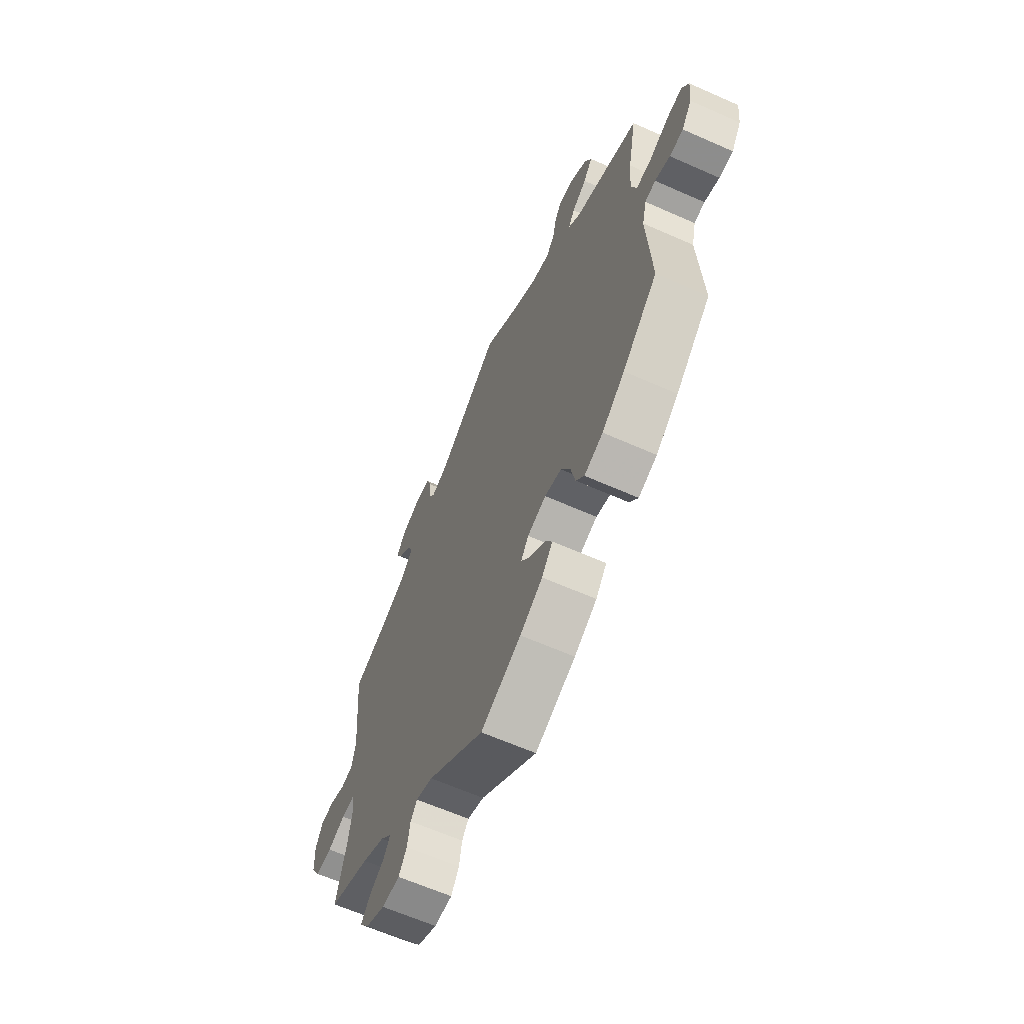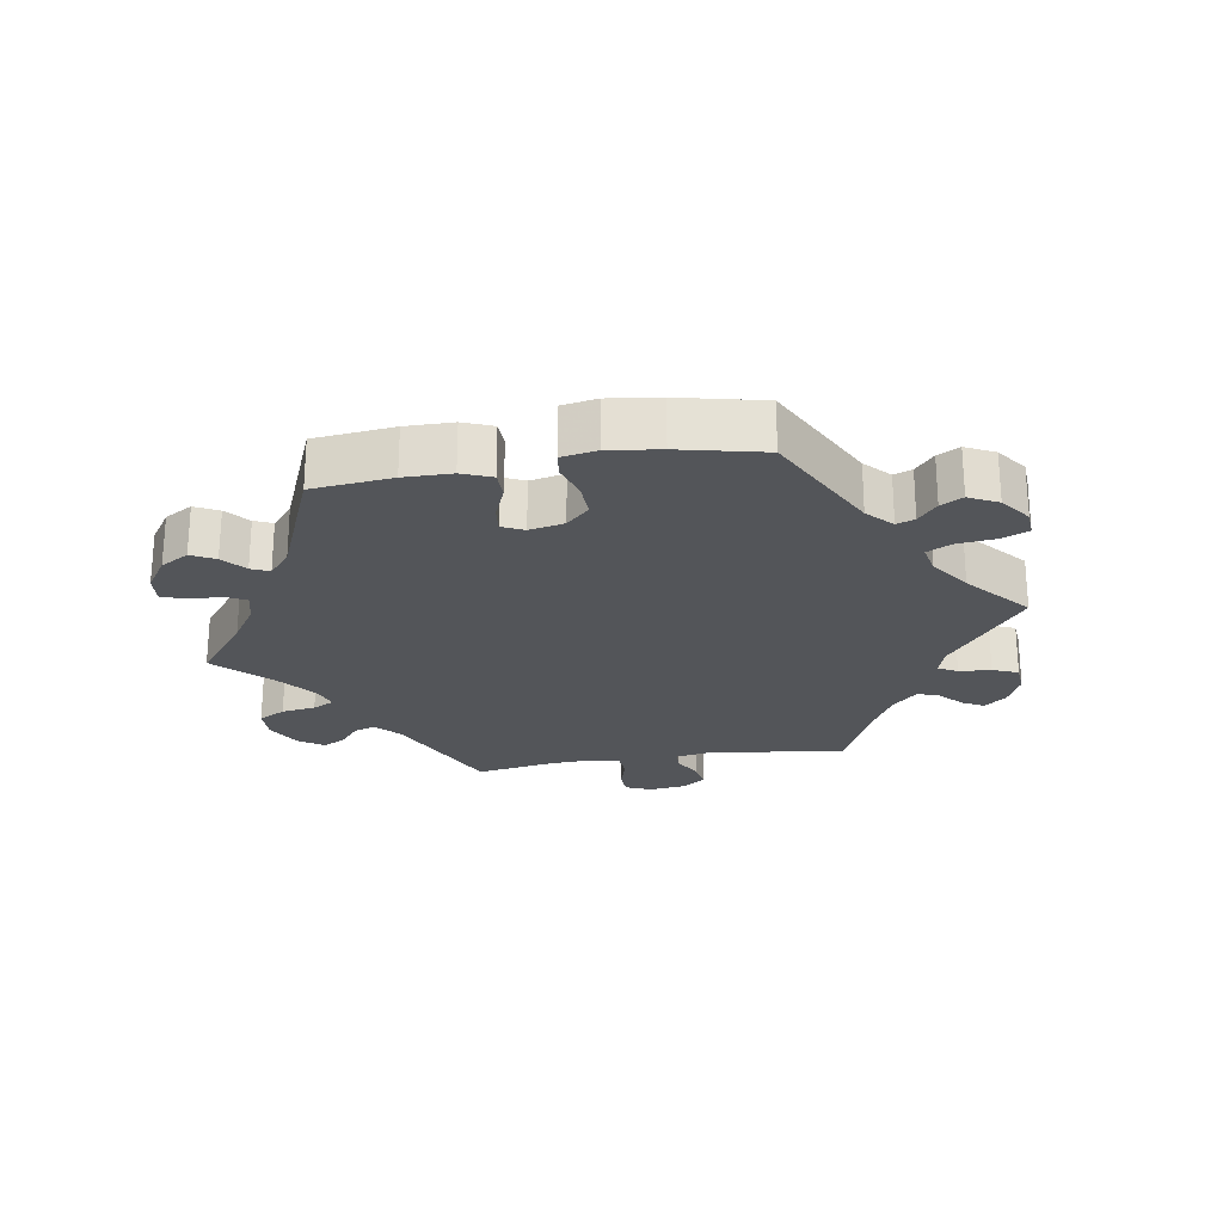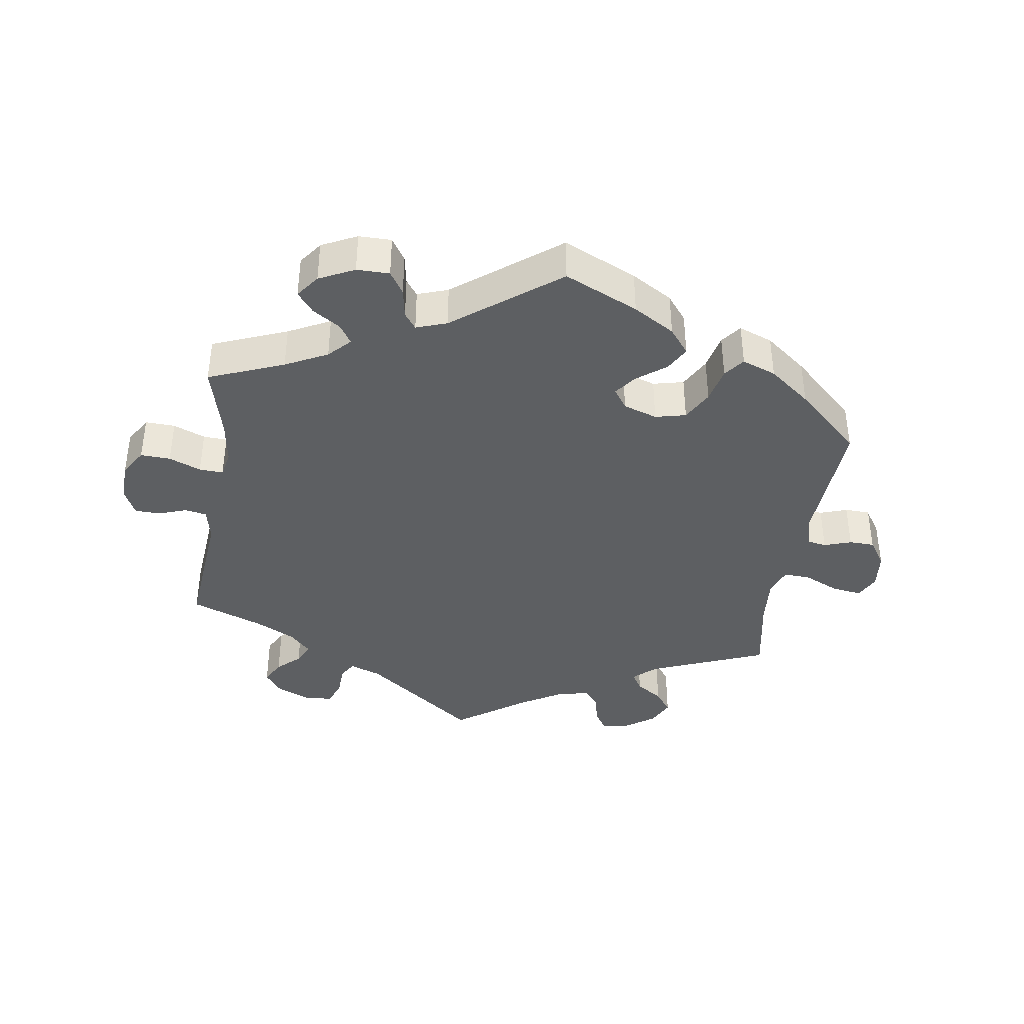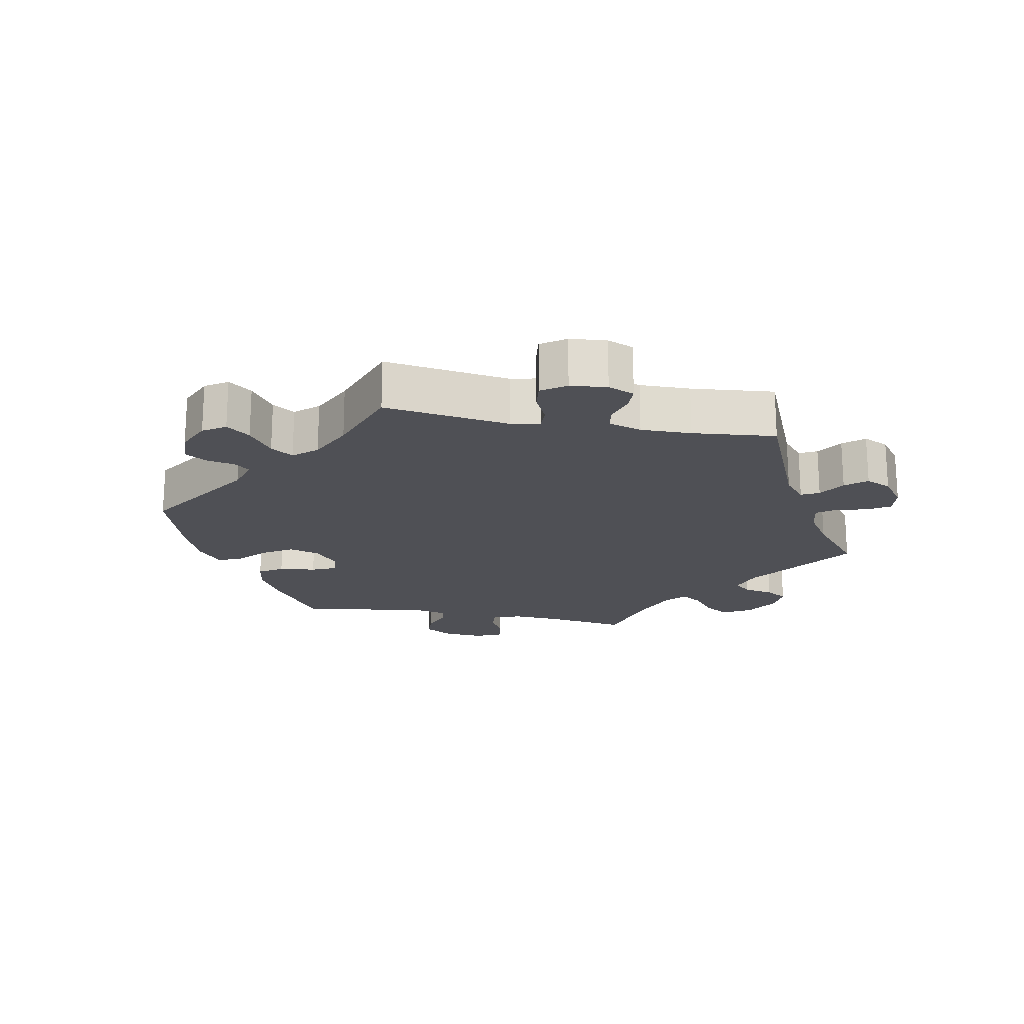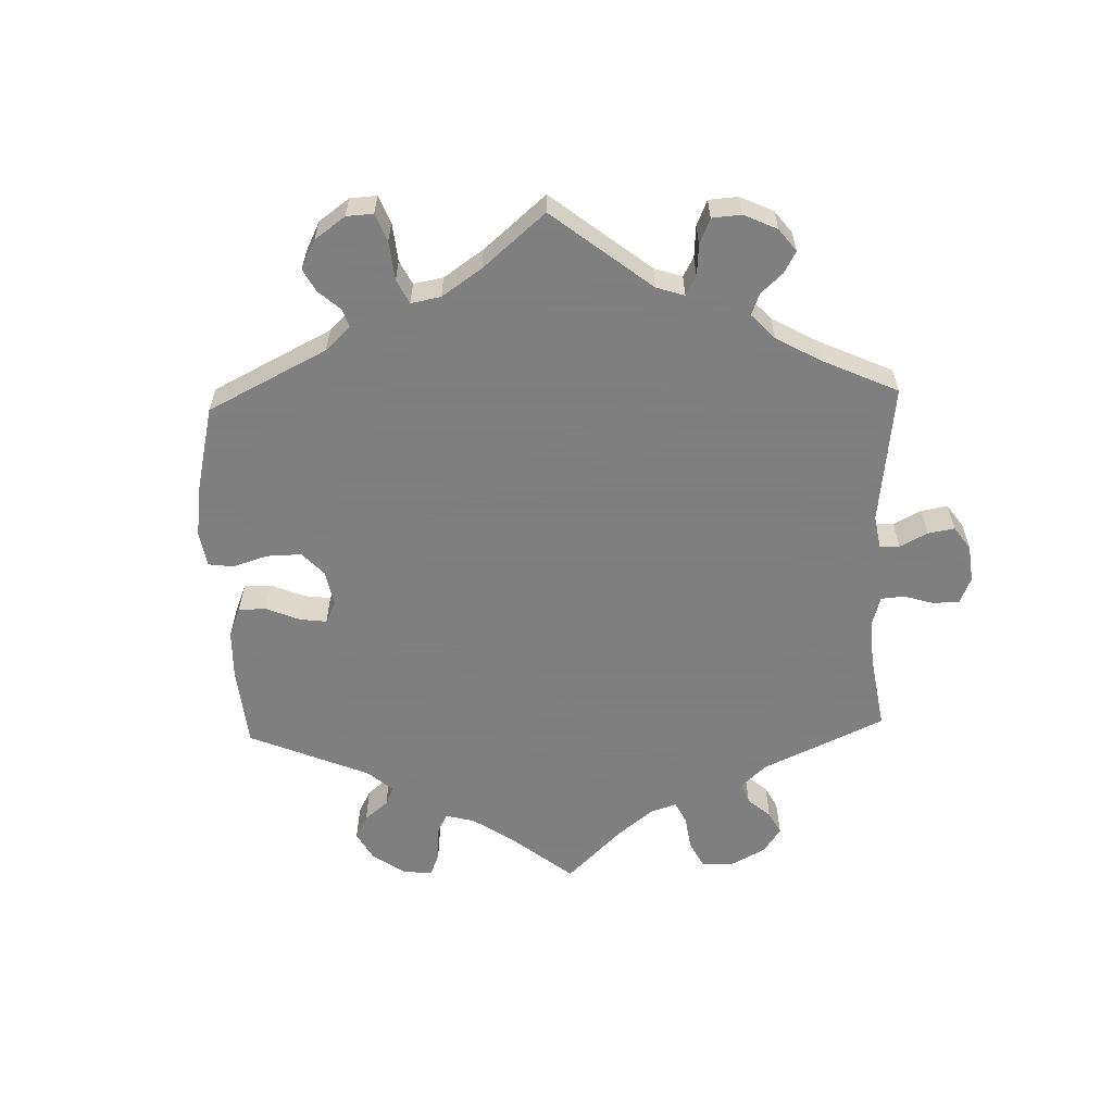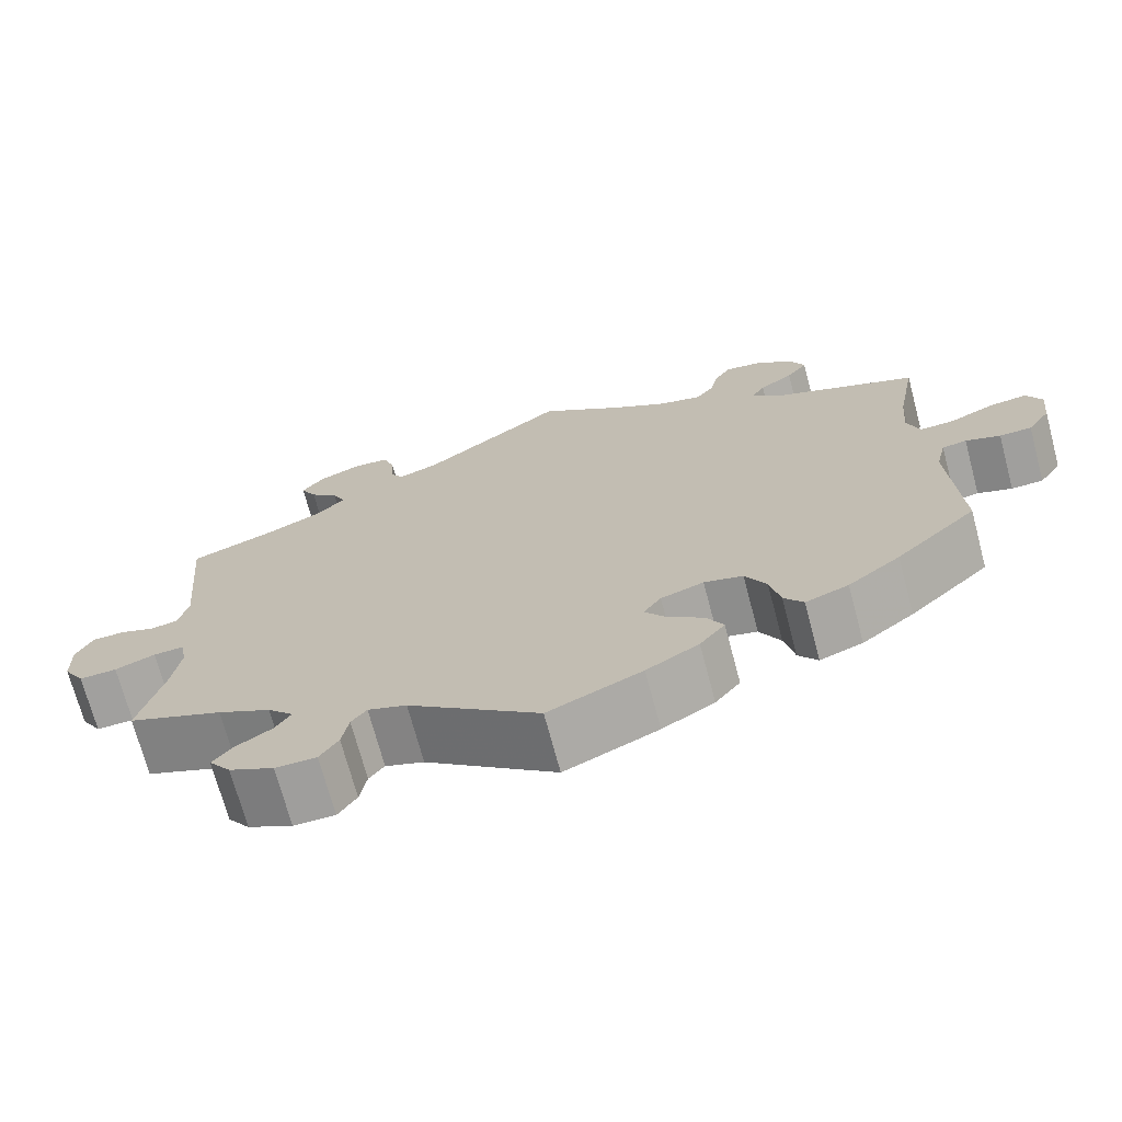
<metadata>
{"format":"obj","ext":"obj","renderer":"f3d","projection":"perspective","resolution":1024,"background":"white","views":[{"elev":-63.1,"azim":-114.2,"up":"+Z"},{"elev":-24.2,"azim":-140.5,"up":"+Y"},{"elev":-39.5,"azim":171.3,"up":"+Y"},{"elev":-19.4,"azim":-40.9,"up":"+Y"},{"elev":-59.9,"azim":-58.2,"up":"+Y"},{"elev":-70.9,"azim":-165.1,"up":"+Z"}]}
</metadata>
<code>
v -0.11 0.07 -0.528
v -0.172 0.07 -0.491
v -0.202 0.07 -0.453
v -0.182 0.07 -0.417
v -0.138 0.07 -0.383
v -0.114 0.07 -0.351
v -0.135 0.07 -0.321
v -0.186 0.07 -0.304
v -0.232 0.07 -0.315
v -0.257 0.07 -0.361
v -0.269 0.07 -0.415
v -0.292 0.07 -0.445
v -0.343 0.07 -0.426
v -0.405 0.07 -0.378
v -0.501 0.07 -0.289
v -0.49 0.07 -0.09
v -0.502 0.07 -0.04
v -0.531 0.07 -0.035
v -0.572 0.07 -0.049
v -0.61 0.07 -0.048
v -0.637 0.07 -0.007
v -0.643 0.07 0.049
v -0.625 0.07 0.085
v -0.581 0.07 0.079
v -0.527 0.07 0.055
v -0.487 0.07 0.053
v -0.472 0.07 0.096
v -0.478 0.07 0.168
v -0.501 0.07 0.289
v -0.325 0.07 0.36
v -0.292 0.07 0.39
v -0.309 0.07 0.418
v -0.349 0.07 0.445
v -0.374 0.07 0.478
v -0.355 0.07 0.518
v -0.31 0.07 0.55
v -0.268 0.07 0.556
v -0.249 0.07 0.525
v -0.239 0.07 0.481
v -0.217 0.07 0.454
v -0.167 0.07 0.466
v -0.102 0.07 0.505
v 0 0.07 0.578
v 0.169 0.07 0.451
v 0.216 0.07 0.434
v 0.232 0.07 0.459
v 0.234 0.07 0.506
v 0.248 0.07 0.544
v 0.29 0.07 0.548
v 0.341 0.07 0.526
v 0.367 0.07 0.492
v 0.348 0.07 0.457
v 0.314 0.07 0.425
v 0.299 0.07 0.393
v 0.331 0.07 0.36
v 0.391 0.07 0.33
v 0.5 0.07 0.289
v 0.482 0.07 0.09
v 0.493 0.07 0.04
v 0.526 0.07 0.034
v 0.568 0.07 0.049
v 0.606 0.07 0.048
v 0.626 0.07 0.007
v 0.624 0.07 -0.052
v 0.599 0.07 -0.093
v 0.554 0.07 -0.091
v 0.506 0.07 -0.072
v 0.47 0.07 -0.07
v 0.462 0.07 -0.11
v 0.472 0.07 -0.177
v 0.501 0.07 -0.289
v 0.388 0.07 -0.334
v 0.325 0.07 -0.366
v 0.294 0.07 -0.398
v 0.313 0.07 -0.427
v 0.355 0.07 -0.454
v 0.379 0.07 -0.484
v 0.353 0.07 -0.519
v 0.3 0.07 -0.545
v 0.251 0.07 -0.545
v 0.229 0.07 -0.511
v 0.221 0.07 -0.466
v 0.203 0.07 -0.442
v 0.157 0.07 -0.458
v 0.001 0.07 -0.578
v -0.11 0 -0.528
v -0.172 0 -0.491
v -0.202 0 -0.453
v -0.182 0 -0.417
v -0.138 0 -0.383
v -0.114 0 -0.351
v -0.135 0 -0.321
v -0.186 0 -0.304
v -0.232 0 -0.315
v -0.257 0 -0.361
v -0.269 0 -0.415
v -0.292 0 -0.445
v -0.343 0 -0.426
v -0.405 0 -0.378
v -0.501 0 -0.289
v -0.49 0 -0.09
v -0.502 0 -0.04
v -0.531 0 -0.035
v -0.572 0 -0.049
v -0.61 0 -0.048
v -0.637 0 -0.007
v -0.643 0 0.049
v -0.625 0 0.085
v -0.581 0 0.079
v -0.527 0 0.055
v -0.487 0 0.053
v -0.472 0 0.096
v -0.478 0 0.168
v -0.501 0 0.289
v -0.325 0 0.36
v -0.292 0 0.39
v -0.309 0 0.418
v -0.349 0 0.445
v -0.374 0 0.478
v -0.355 0 0.518
v -0.31 0 0.55
v -0.268 0 0.556
v -0.249 0 0.525
v -0.239 0 0.481
v -0.217 0 0.454
v -0.167 0 0.466
v -0.102 0 0.505
v 0 0 0.578
v 0.169 0 0.451
v 0.216 0 0.434
v 0.232 0 0.459
v 0.234 0 0.506
v 0.248 0 0.544
v 0.29 0 0.548
v 0.341 0 0.526
v 0.367 0 0.492
v 0.348 0 0.457
v 0.314 0 0.425
v 0.299 0 0.393
v 0.331 0 0.36
v 0.391 0 0.33
v 0.5 0 0.289
v 0.482 0 0.09
v 0.493 0 0.04
v 0.526 0 0.034
v 0.568 0 0.049
v 0.606 0 0.048
v 0.626 0 0.007
v 0.624 0 -0.052
v 0.599 0 -0.093
v 0.554 0 -0.091
v 0.506 0 -0.072
v 0.47 0 -0.07
v 0.462 0 -0.11
v 0.472 0 -0.177
v 0.501 0 -0.289
v 0.388 0 -0.334
v 0.325 0 -0.366
v 0.294 0 -0.398
v 0.313 0 -0.427
v 0.355 0 -0.454
v 0.379 0 -0.484
v 0.353 0 -0.519
v 0.3 0 -0.545
v 0.251 0 -0.545
v 0.229 0 -0.511
v 0.221 0 -0.466
v 0.203 0 -0.442
v 0.157 0 -0.458
v 0.001 0 -0.578
f 84 85 1 2
f 83 84 2 3
f 79 80 81 82
f 79 82 83
f 78 79 83
f 75 76 77 78
f 74 75 78 83
f 73 74 83 3
f 70 71 72
f 69 70 72 73
f 68 69 73 3
f 64 65 66 67
f 64 67 68
f 63 64 68
f 60 61 62 63
f 59 60 63 68
f 58 59 68 3
f 56 57 58
f 55 56 58
f 54 55 58
f 50 51 52 53
f 50 53 54
f 49 50 54
f 46 47 48 49
f 45 46 49 54
f 44 45 54 58
f 42 43 44 58
f 36 37 38 39
f 36 39 40
f 35 36 40
f 32 33 34 35
f 31 32 35 40
f 30 31 40 41
f 28 29 30
f 27 28 30 41
f 22 23 24 25
f 22 25 26
f 21 22 26
f 18 19 20 21
f 17 18 21 26
f 16 17 26 27
f 10 11 12 13
f 9 10 13 14
f 58 3 4 5
f 58 5 6
f 42 58 6 7
f 41 42 7 8
f 27 41 8 9
f 15 16 27
f 9 14 15 27
f 87 86 170 169
f 88 87 169 168
f 167 166 165 164
f 168 167 164
f 168 164 163
f 163 162 161 160
f 168 163 160 159
f 88 168 159 158
f 157 156 155
f 158 157 155 154
f 88 158 154 153
f 152 151 150 149
f 153 152 149
f 153 149 148
f 148 147 146 145
f 153 148 145 144
f 88 153 144 143
f 143 142 141
f 143 141 140
f 143 140 139
f 138 137 136 135
f 139 138 135
f 139 135 134
f 134 133 132 131
f 139 134 131 130
f 143 139 130 129
f 143 129 128 127
f 124 123 122 121
f 125 124 121
f 125 121 120
f 120 119 118 117
f 125 120 117 116
f 126 125 116 115
f 115 114 113
f 126 115 113 112
f 110 109 108 107
f 111 110 107
f 111 107 106
f 106 105 104 103
f 111 106 103 102
f 112 111 102 101
f 98 97 96 95
f 99 98 95 94
f 90 89 88 143
f 91 90 143
f 92 91 143 127
f 93 92 127 126
f 94 93 126 112
f 112 101 100
f 112 100 99 94
f 1 86 87 2
f 2 87 88 3
f 3 88 89 4
f 4 89 90 5
f 5 90 91 6
f 6 91 92 7
f 7 92 93 8
f 8 93 94 9
f 9 94 95 10
f 10 95 96 11
f 11 96 97 12
f 12 97 98 13
f 13 98 99 14
f 14 99 100 15
f 15 100 101 16
f 16 101 102 17
f 17 102 103 18
f 18 103 104 19
f 19 104 105 20
f 20 105 106 21
f 21 106 107 22
f 22 107 108 23
f 23 108 109 24
f 24 109 110 25
f 25 110 111 26
f 26 111 112 27
f 27 112 113 28
f 28 113 114 29
f 29 114 115 30
f 30 115 116 31
f 31 116 117 32
f 32 117 118 33
f 33 118 119 34
f 34 119 120 35
f 35 120 121 36
f 36 121 122 37
f 37 122 123 38
f 38 123 124 39
f 39 124 125 40
f 40 125 126 41
f 41 126 127 42
f 42 127 128 43
f 43 128 129 44
f 44 129 130 45
f 45 130 131 46
f 46 131 132 47
f 47 132 133 48
f 48 133 134 49
f 49 134 135 50
f 50 135 136 51
f 51 136 137 52
f 52 137 138 53
f 53 138 139 54
f 54 139 140 55
f 55 140 141 56
f 56 141 142 57
f 57 142 143 58
f 58 143 144 59
f 59 144 145 60
f 60 145 146 61
f 61 146 147 62
f 62 147 148 63
f 63 148 149 64
f 64 149 150 65
f 65 150 151 66
f 66 151 152 67
f 67 152 153 68
f 68 153 154 69
f 69 154 155 70
f 70 155 156 71
f 71 156 157 72
f 72 157 158 73
f 73 158 159 74
f 74 159 160 75
f 75 160 161 76
f 76 161 162 77
f 77 162 163 78
f 78 163 164 79
f 79 164 165 80
f 80 165 166 81
f 81 166 167 82
f 82 167 168 83
f 83 168 169 84
f 84 169 170 85
f 85 170 86 1

</code>
